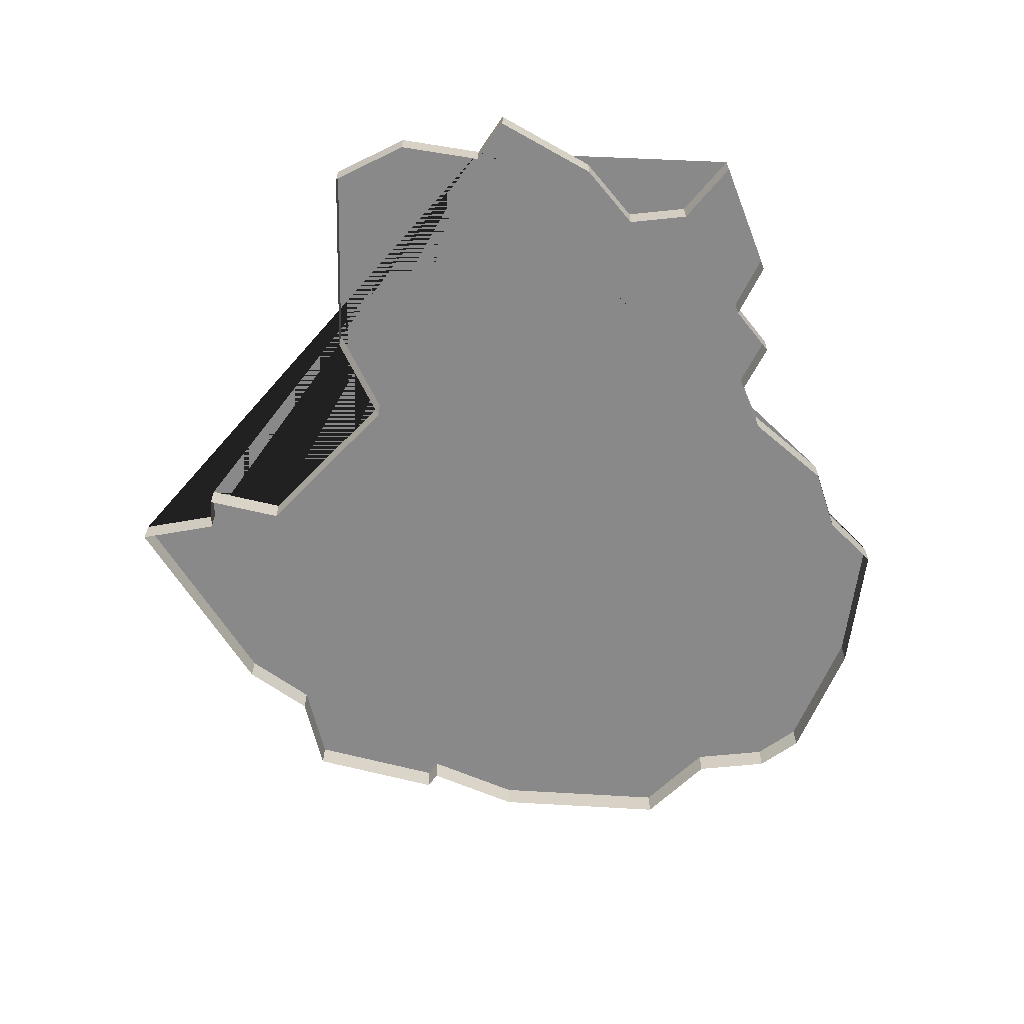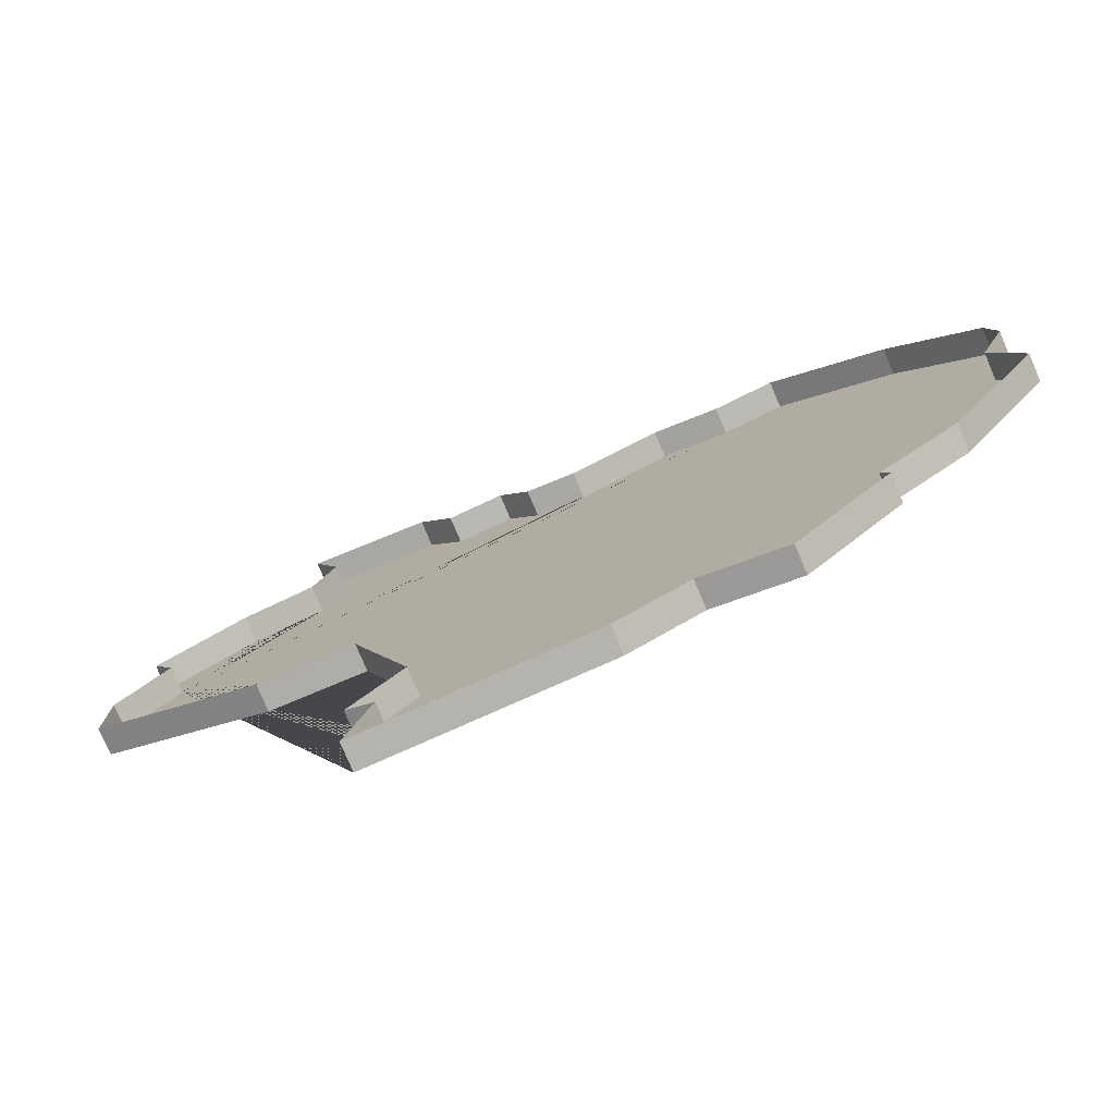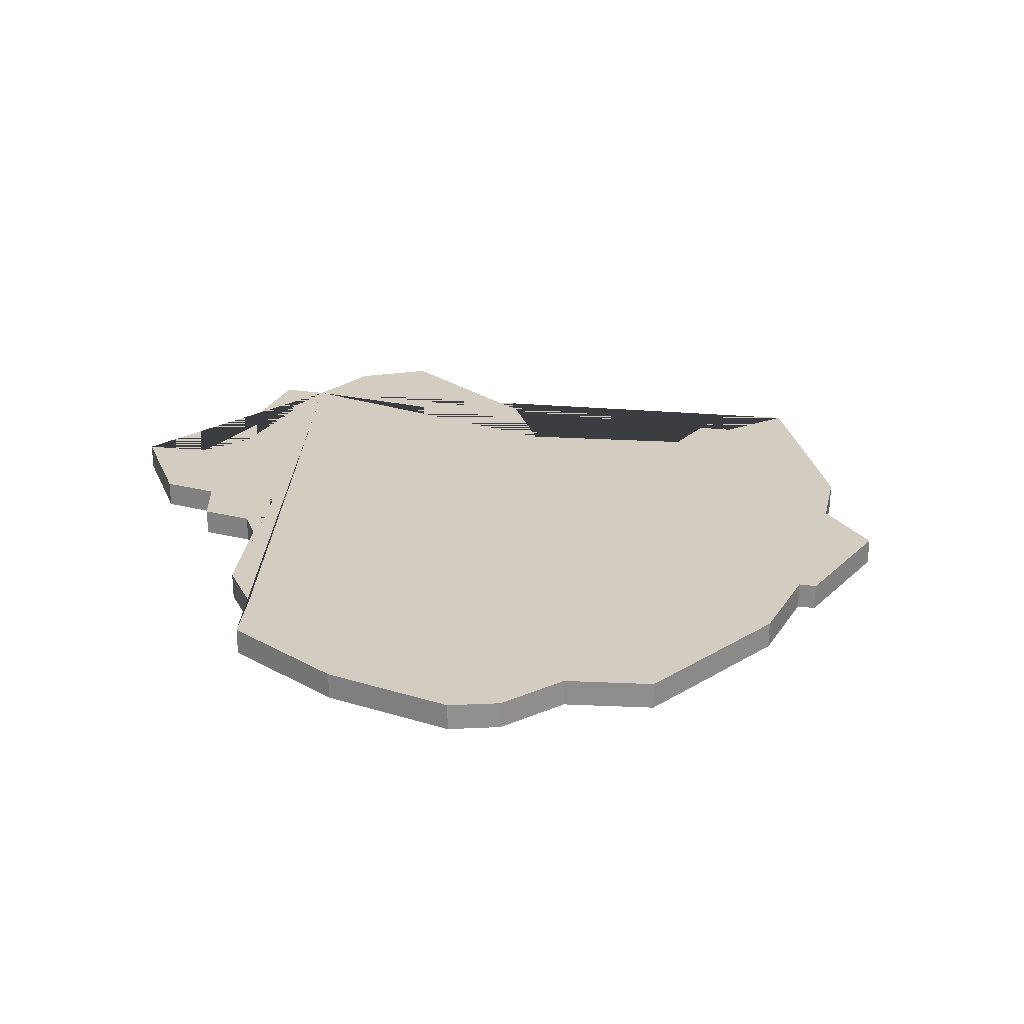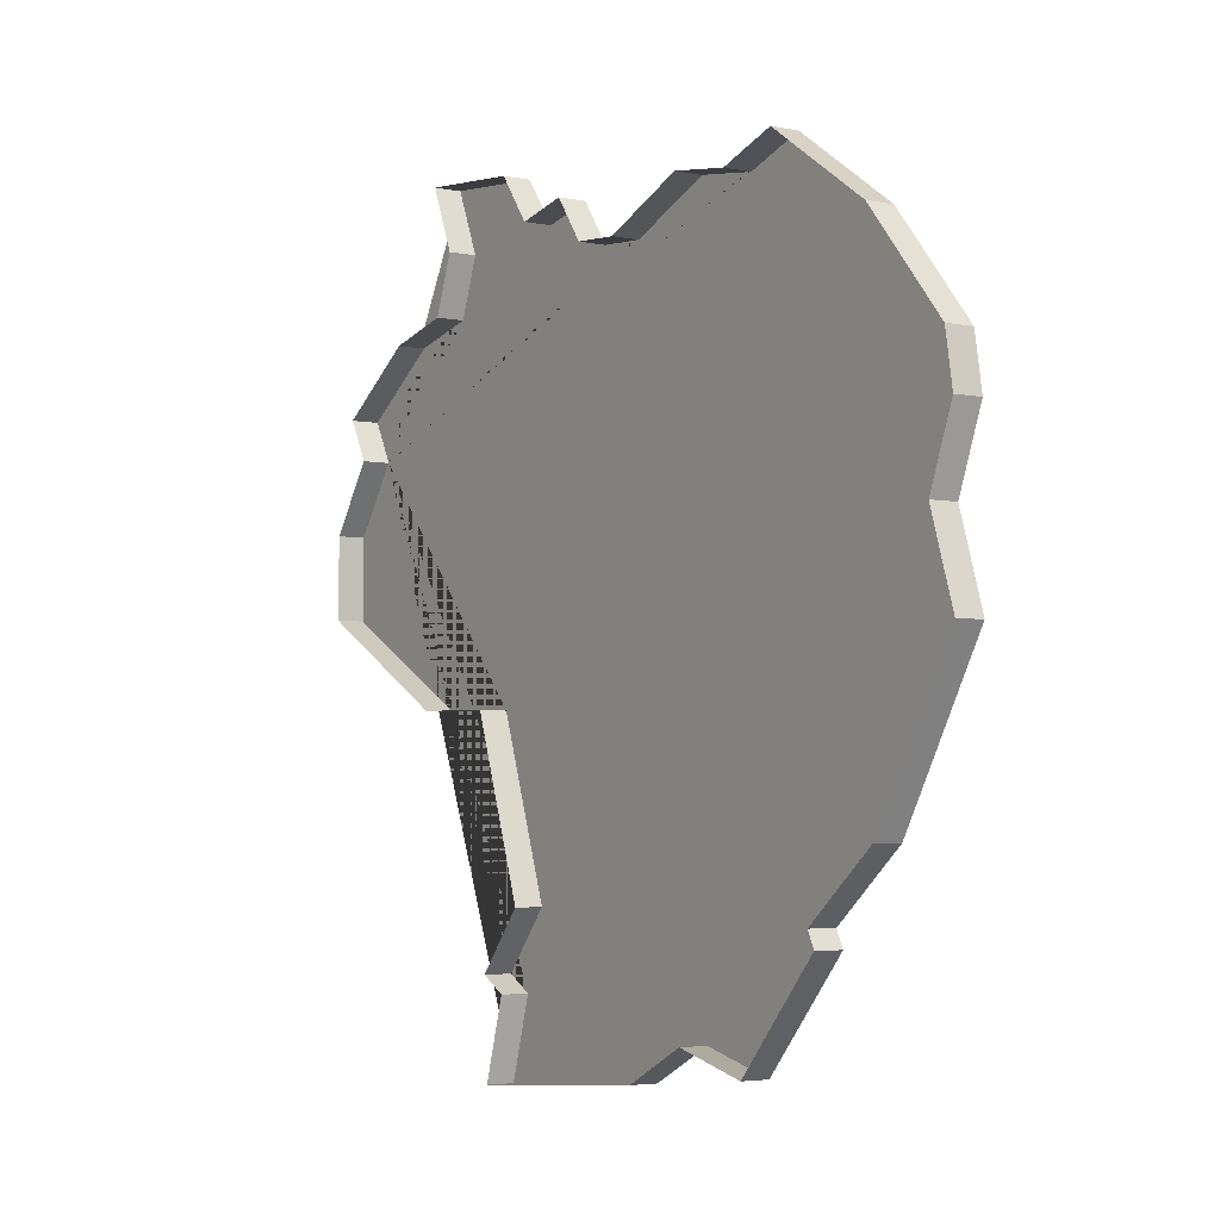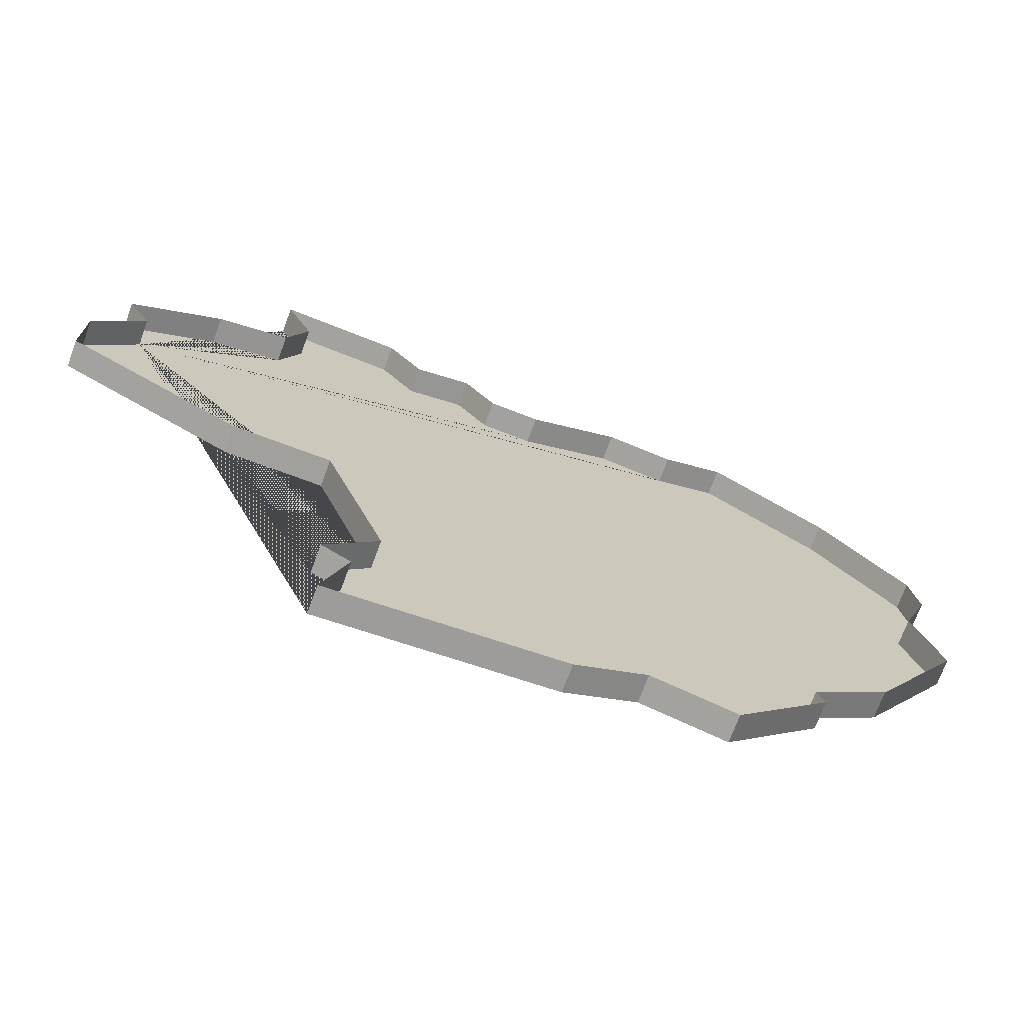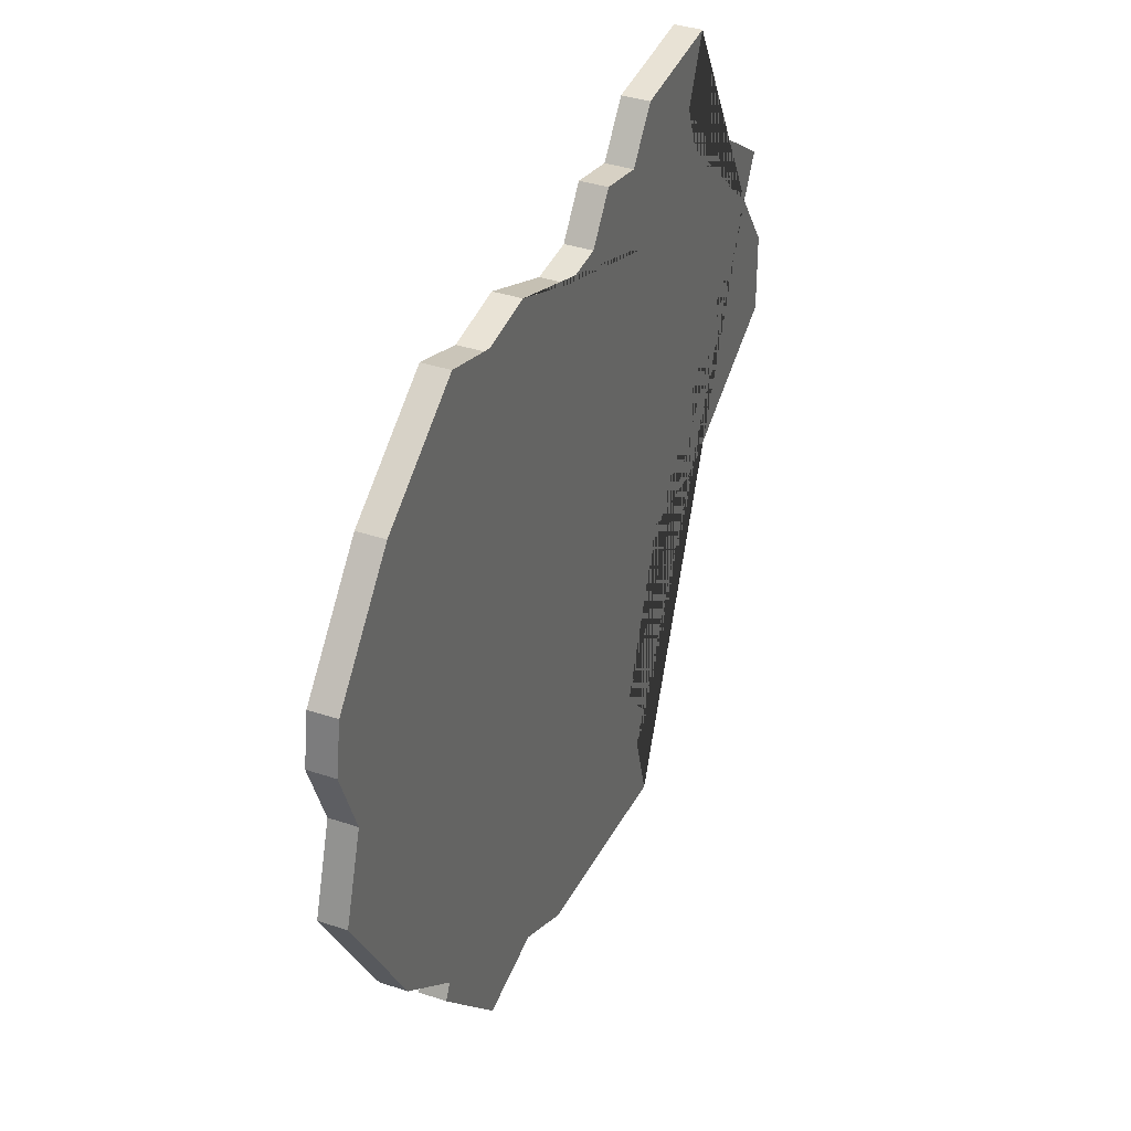
<metadata>
{"format":"obj","ext":"obj","renderer":"f3d","projection":"perspective","resolution":1024,"background":"white","views":[{"elev":-63.1,"azim":-63.1,"up":"+Y"},{"elev":-77.8,"azim":23.0,"up":"+Z"},{"elev":24.8,"azim":76.2,"up":"+Y"},{"elev":-4.0,"azim":56.8,"up":"+Z"},{"elev":-71.4,"azim":-20.2,"up":"+Z"},{"elev":37.1,"azim":113.3,"up":"+Z"}]}
</metadata>
<code>
v 7.375 -0.000205 -27.12
v 0.8861 -0.000205 -30.18
v -2.695 -0.000205 -5.674
v 0.7151 -0.000205 -4.284
v 13.42 -0.000205 -18.35
v 12.39 -0.000205 -15.19
v 5.522 -0.000205 -3.905
v 13.42 -0.000205 -12.54
v 9.817 -0.000205 -6.811
v -4.584 -0.000205 -5.522
v -10.56 -0.000205 -20.03
v -9.16 -0.000205 -29.2
v -10.04 -0.000205 -32.14
v -20.53 -0.000205 -16.54
v -9.151 -0.000205 -2.576
v -12.67 -0.000205 -4.517
v -13.69 -0.000205 -2.132
v -18.67 -0.000205 -11
v -14.14 -0.000205 -19.95
v -13.47 -0.000205 -6.635
v 13.1 -0.000205 -10.64
v 3.931 0.9998 -30.92
v 0.8861 0.9998 -30.18
v 7.078 0.9998 -26.52
v 13.42 0.9998 -18.35
v 13.1 0.9998 -10.64
v 9.817 0.9998 -6.811
v 13.42 0.9998 -12.54
v -4.584 0.9998 -5.522
v -8.315 0.9998 -26.39
v -1.724 0.9998 -31.48
v -10.04 0.9998 -32.14
v -7.84 0.9998 -4.329
v -9.151 0.9998 -2.576
v -13.69 0.9998 -2.132
v -20.53 0.9998 -16.54
v -18.67 0.9998 -11
v -16.16 0.9998 -7.234
v 3.931 -0.000205 -30.92
v 7.078 -0.000205 -26.52
v 9.97 -0.000205 -24.17
v 3.225 -0.000205 -4.663
v -8.315 -0.000205 -26.39
v -5.758 -0.000205 -3.905
v -1.724 -0.000205 -31.48
v -7.84 -0.000205 -4.329
v -19.53 -0.000205 -9.46
v -16.16 -0.000205 -7.234
v -20.51 -0.000205 -13.52
v -10.22 -0.000205 -28.61
v 7.375 0.9998 -27.12
v 0.7151 0.9998 -4.284
v -2.695 0.9998 -5.674
v 9.97 0.9998 -24.17
v 3.225 0.9998 -4.663
v 5.522 0.9998 -3.905
v 12.39 0.9998 -15.19
v -10.56 0.9998 -20.03
v -5.758 0.9998 -3.905
v -9.16 0.9998 -29.2
v -10.22 0.9998 -28.61
v -14.14 0.9998 -19.95
v -12.67 0.9998 -4.517
v -20.51 0.9998 -13.52
v -19.53 0.9998 -9.46
v -13.47 0.9998 -6.635
f 37 65 38 66 63 35 34 33 59 29 53 52 55 56 27 26 28 57 25 54 24 51 22 23 31 32 60 61 30 58 62 36 64
f 15 46 33 34
f 6 5 25 57
f 16 17 35 63
f 9 21 26 27
f 17 15 34 35
f 7 9 27 56
f 14 49 64 36
f 8 6 57 28
f 18 47 65 37
f 10 3 53 29
f 47 48 38 65
f 43 11 58 30
f 1 39 22 51
f 19 14 36 62
f 44 10 29 59
f 39 2 23 22
f 20 16 63 66
f 2 45 31 23
f 40 1 51 24
f 48 20 66 38
f 13 12 60 32
f 3 4 52 53
f 49 18 37 64
f 45 13 32 31
f 41 40 24 54
f 21 8 28 26
f 12 50 61 60
f 4 42 55 52
f 50 43 30 61
f 11 19 62 58
f 5 41 54 25
f 46 44 59 33
f 42 7 56 55

</code>
